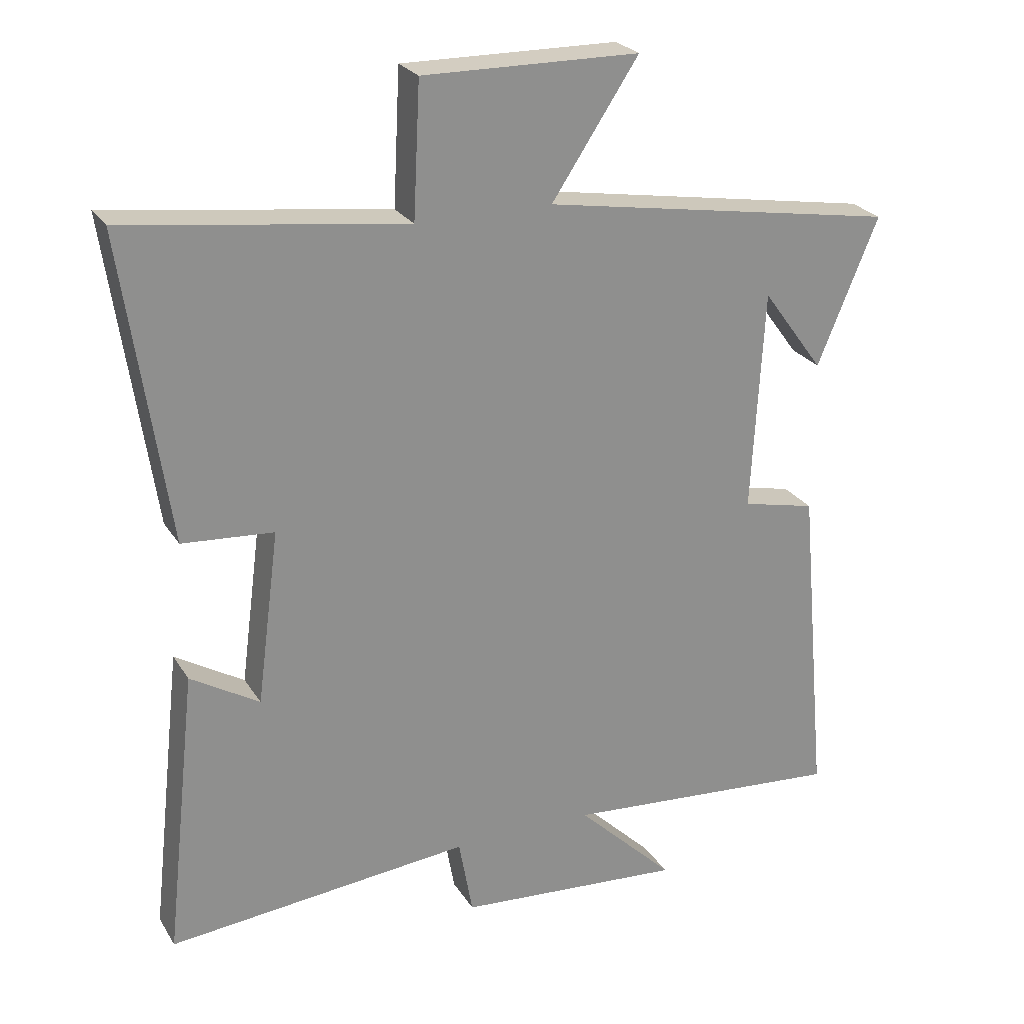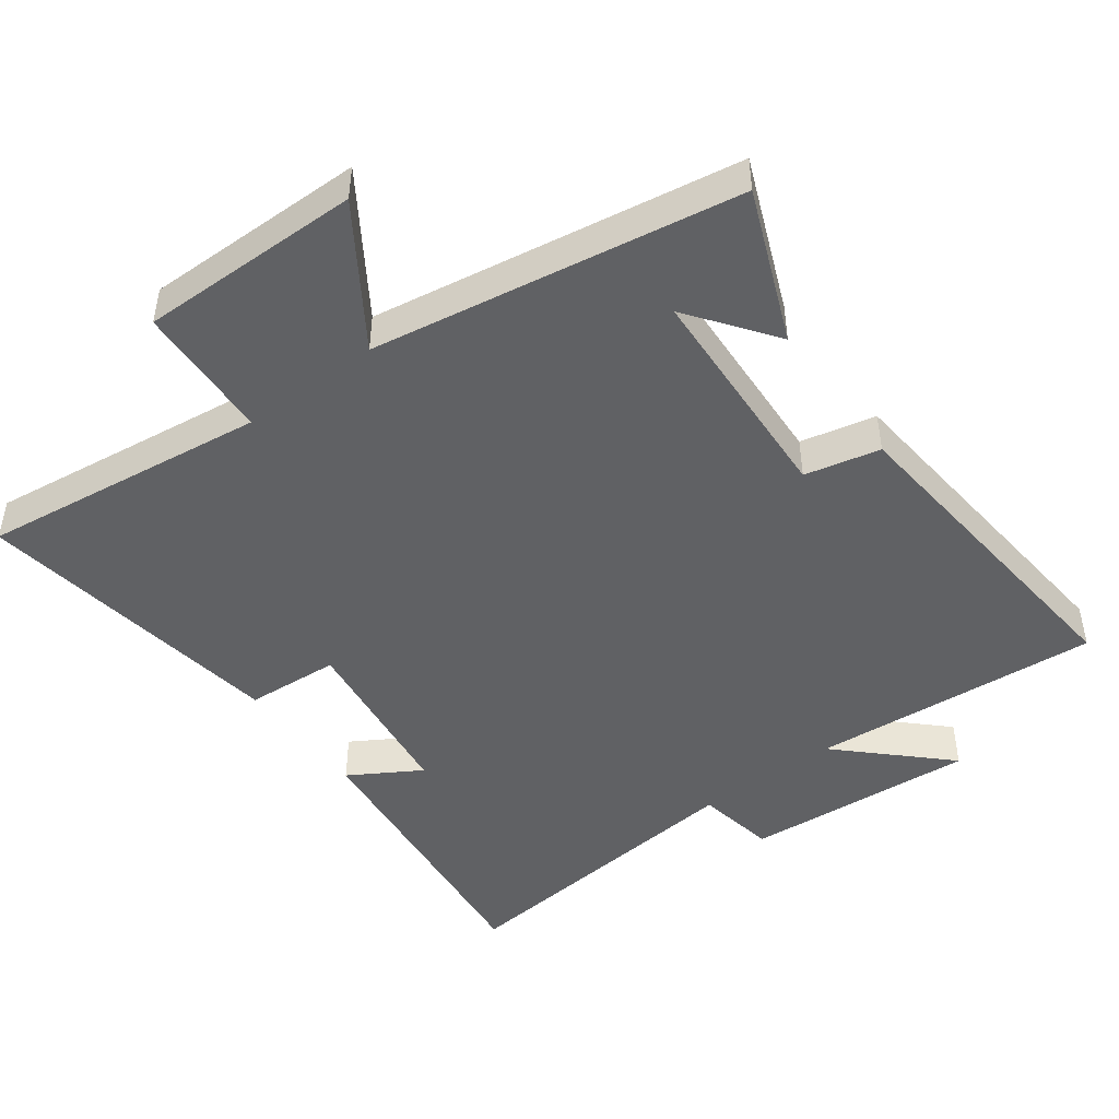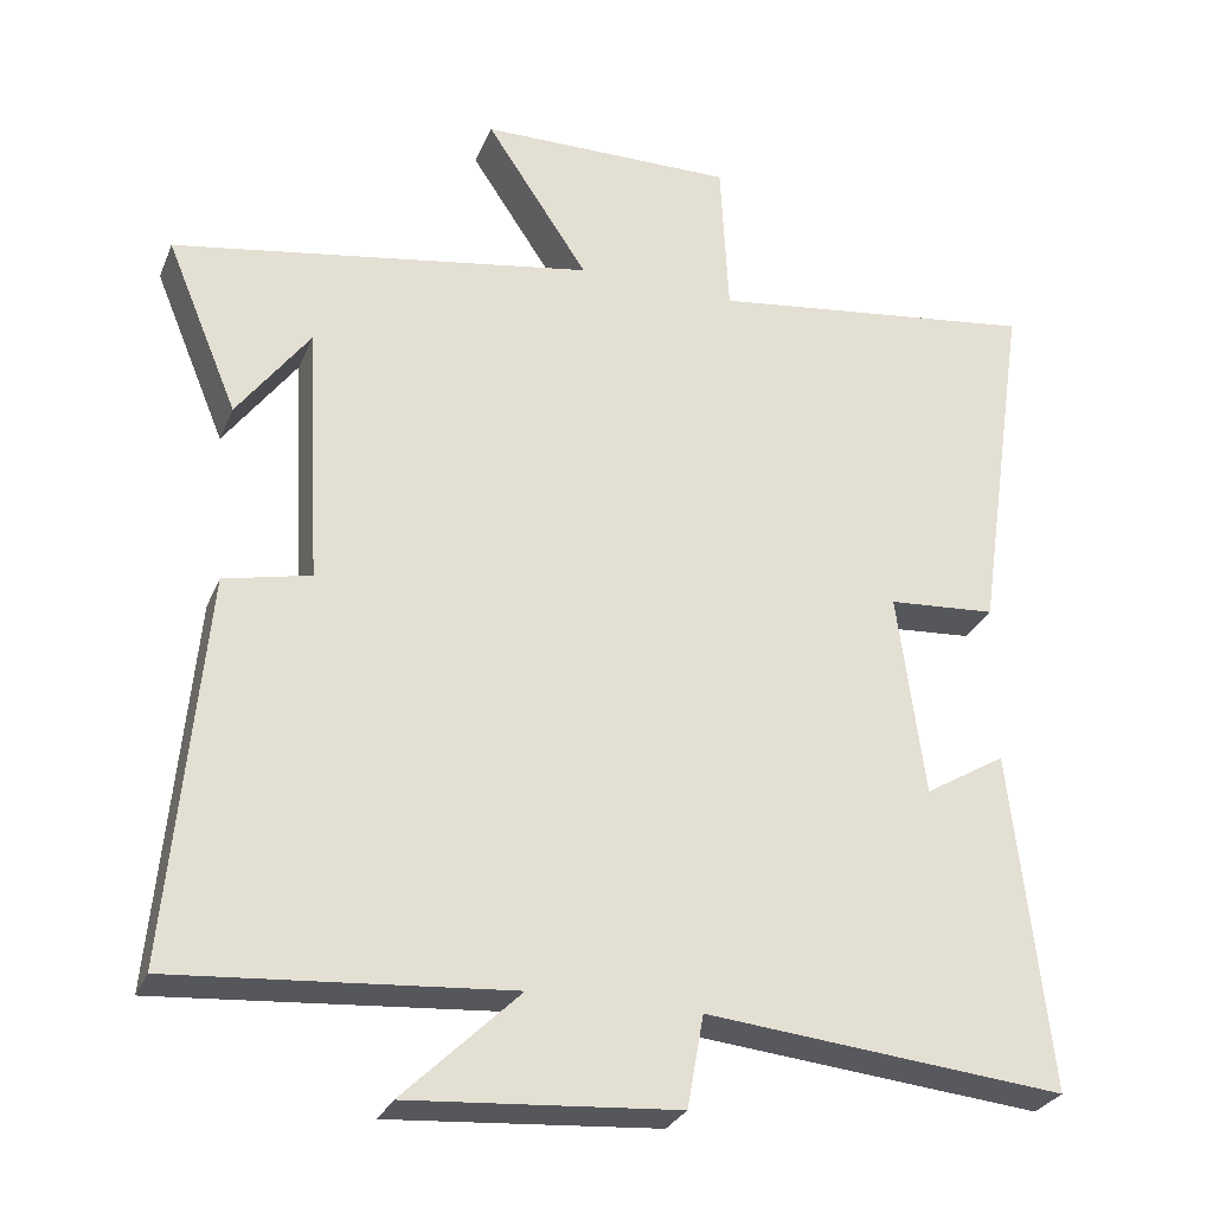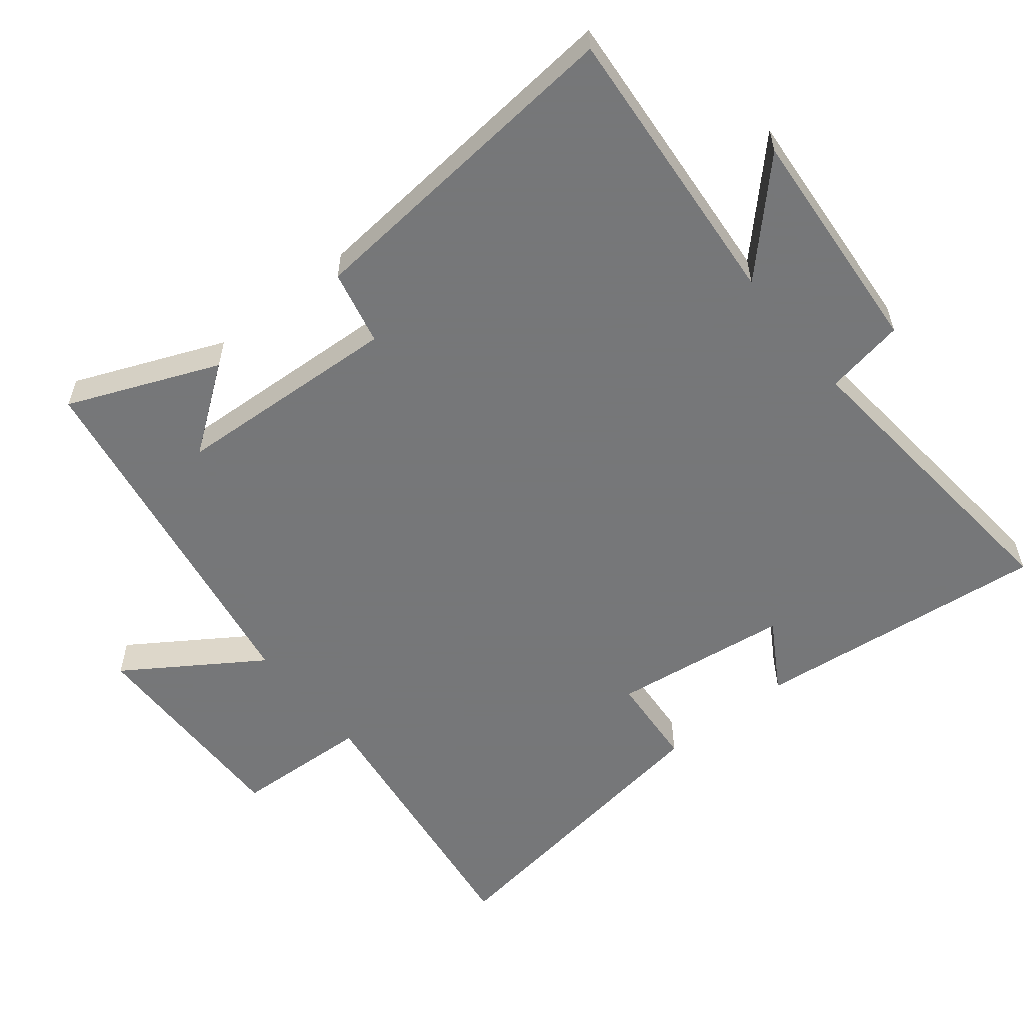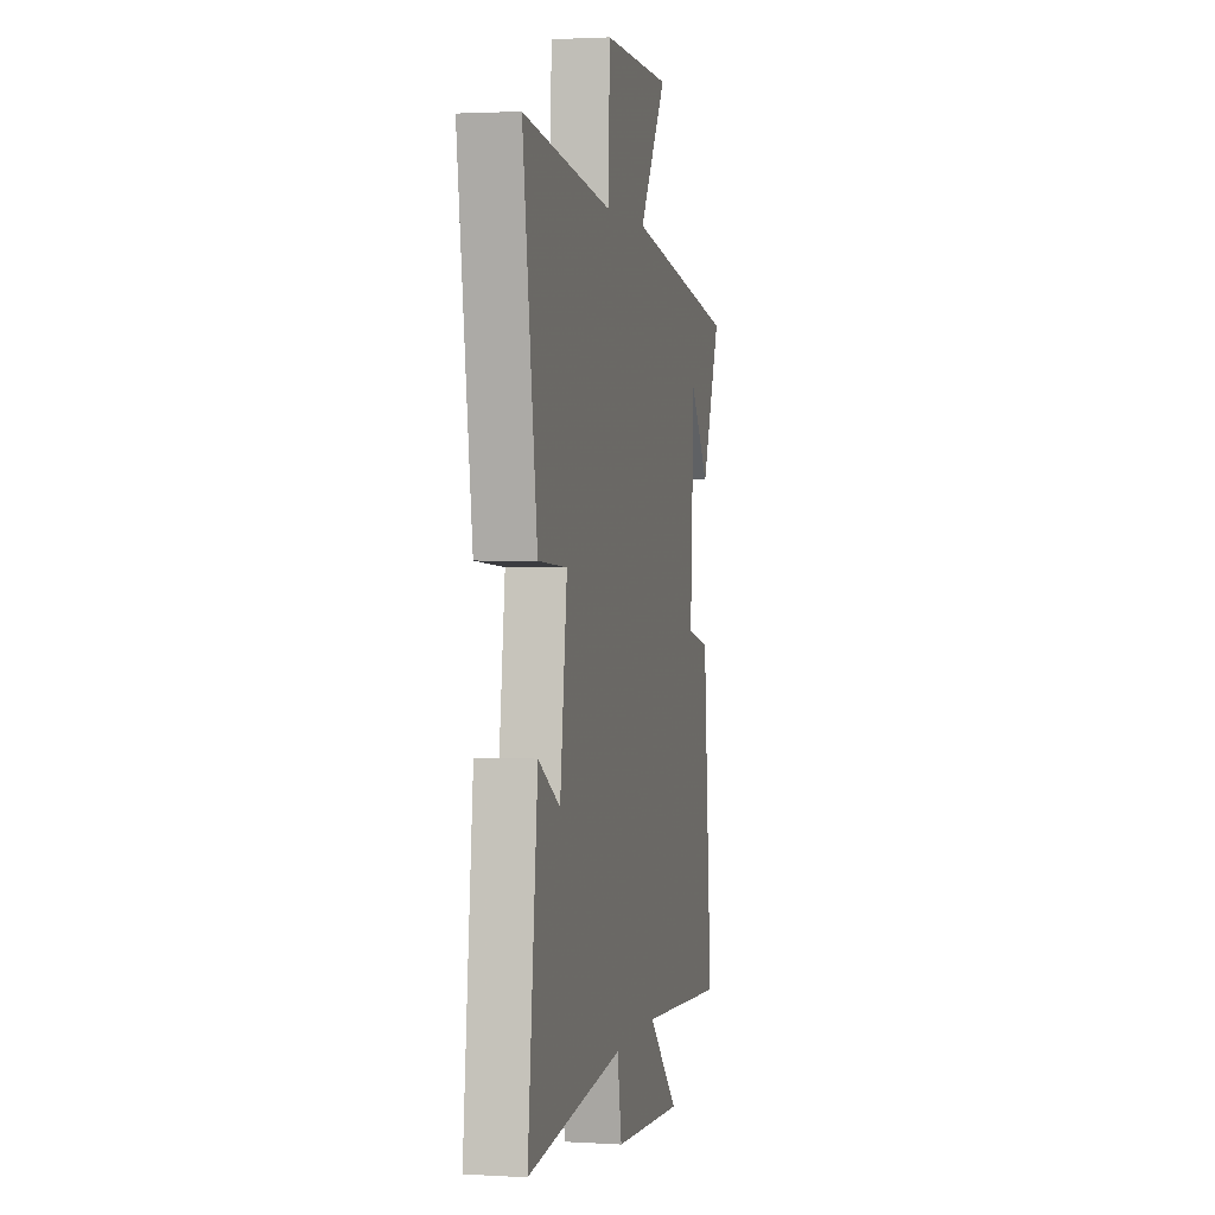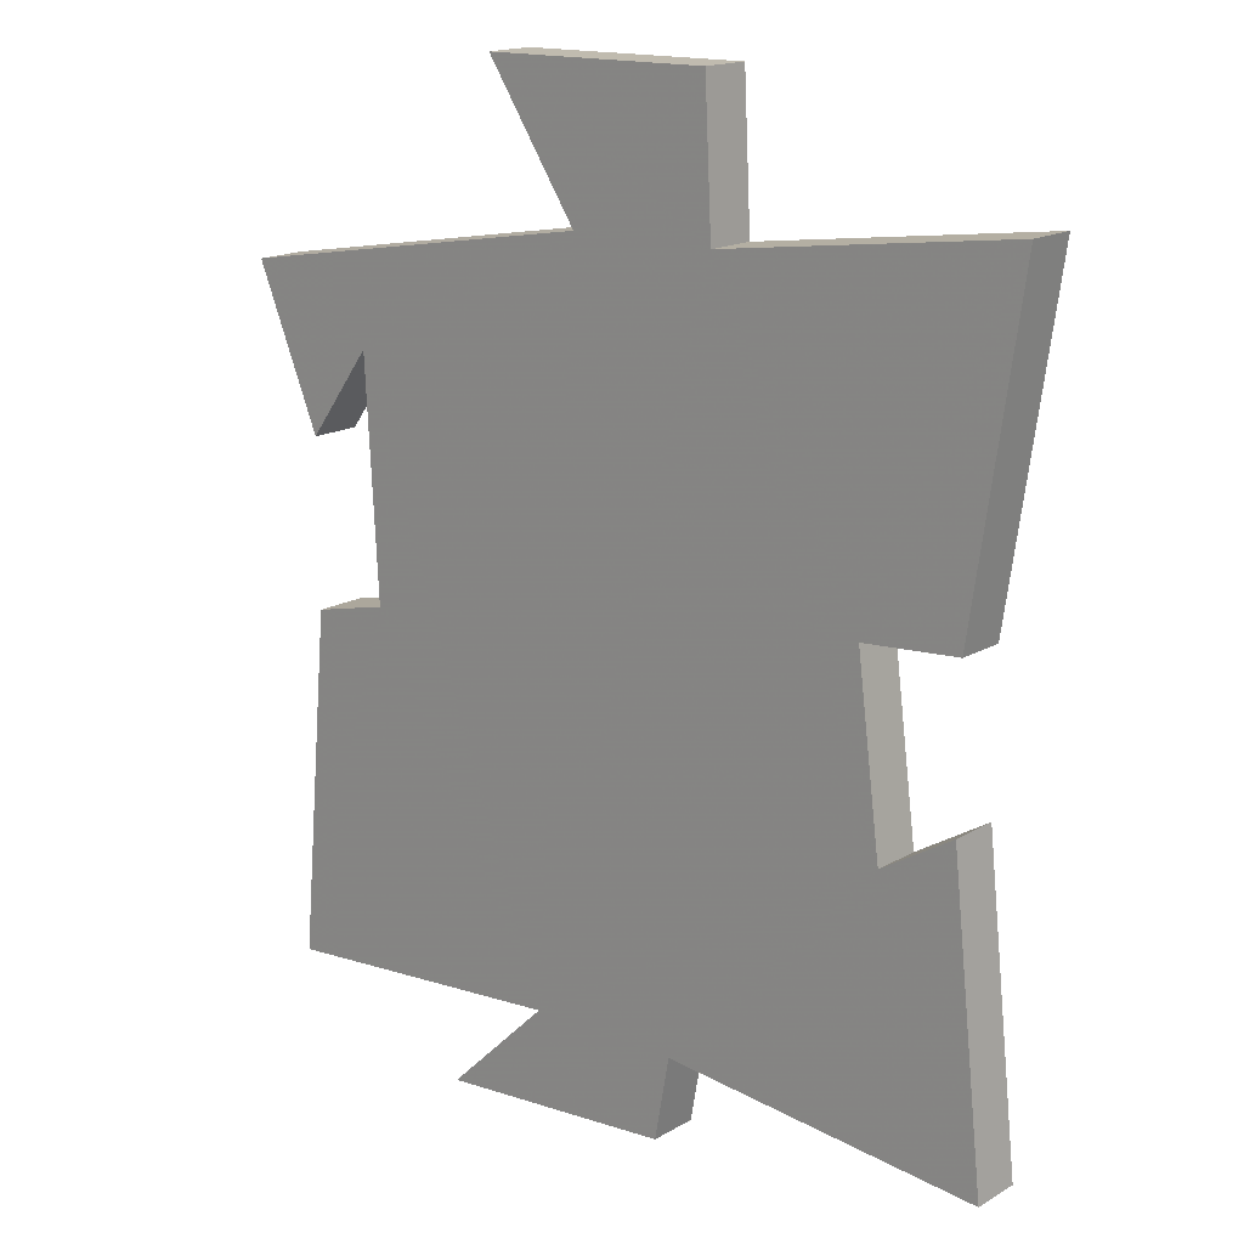
<metadata>
{"format":"obj","ext":"obj","renderer":"f3d","projection":"perspective","resolution":1024,"background":"white","views":[{"elev":25.0,"azim":-24.8,"up":"+Z"},{"elev":-47.0,"azim":36.7,"up":"+Y"},{"elev":-28.6,"azim":160.4,"up":"+Z"},{"elev":-57.1,"azim":128.7,"up":"+Y"},{"elev":2.1,"azim":-77.9,"up":"+Z"},{"elev":16.7,"azim":-139.4,"up":"+Z"}]}
</metadata>
<code>
v 0.545 0.07 -0.534
v 0.121 0.07 -0.5
v 0.268 0.07 -0.643
v -0.072 0.07 -0.617
v -0.093 0.07 -0.5
v -0.548 0.07 -0.544
v -0.5 0.07 -0.112
v -0.397 0.07 -0.174
v -0.363 0.07 0.086
v -0.5 0.07 0.096
v -0.567 0.07 0.555
v -0.148 0.07 0.5
v -0.138 0.07 0.7
v 0.186 0.07 0.696
v 0.056 0.07 0.5
v 0.591 0.07 0.41
v 0.5 0.07 0.19
v 0.408 0.07 0.315
v 0.39 0.07 -0.017
v 0.5 0.07 -0.042
v 0.545 0 -0.534
v 0.121 0 -0.5
v 0.268 0 -0.643
v -0.072 0 -0.617
v -0.093 0 -0.5
v -0.548 0 -0.544
v -0.5 0 -0.112
v -0.397 0 -0.174
v -0.363 0 0.086
v -0.5 0 0.096
v -0.567 0 0.555
v -0.148 0 0.5
v -0.138 0 0.7
v 0.186 0 0.696
v 0.056 0 0.5
v 0.591 0 0.41
v 0.5 0 0.19
v 0.408 0 0.315
v 0.39 0 -0.017
v 0.5 0 -0.042
f 19 20 1 2
f 18 19 2
f 16 17 18
f 15 16 18
f 15 18 2
f 12 13 14 15
f 12 15 2
f 9 10 11 12
f 8 9 12 2
f 5 6 7 8
f 5 8 2 3
f 3 4 5
f 22 21 40 39
f 22 39 38
f 38 37 36
f 38 36 35
f 22 38 35
f 35 34 33 32
f 22 35 32
f 32 31 30 29
f 22 32 29 28
f 28 27 26 25
f 23 22 28 25
f 25 24 23
f 1 21 22 2
f 2 22 23 3
f 3 23 24 4
f 4 24 25 5
f 5 25 26 6
f 6 26 27 7
f 7 27 28 8
f 8 28 29 9
f 9 29 30 10
f 10 30 31 11
f 11 31 32 12
f 12 32 33 13
f 13 33 34 14
f 14 34 35 15
f 15 35 36 16
f 16 36 37 17
f 17 37 38 18
f 18 38 39 19
f 19 39 40 20
f 20 40 21 1

</code>
